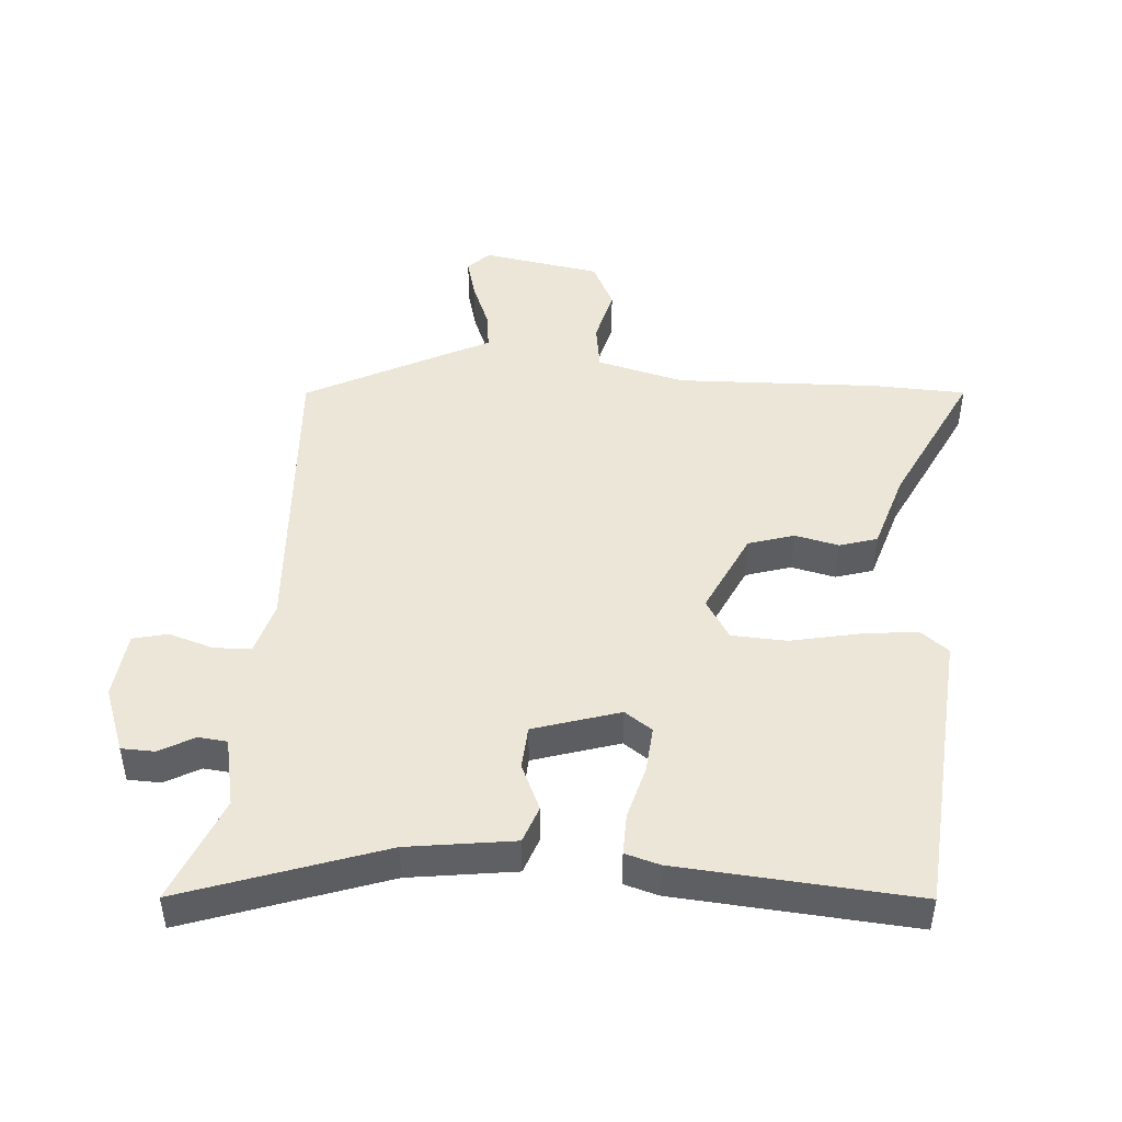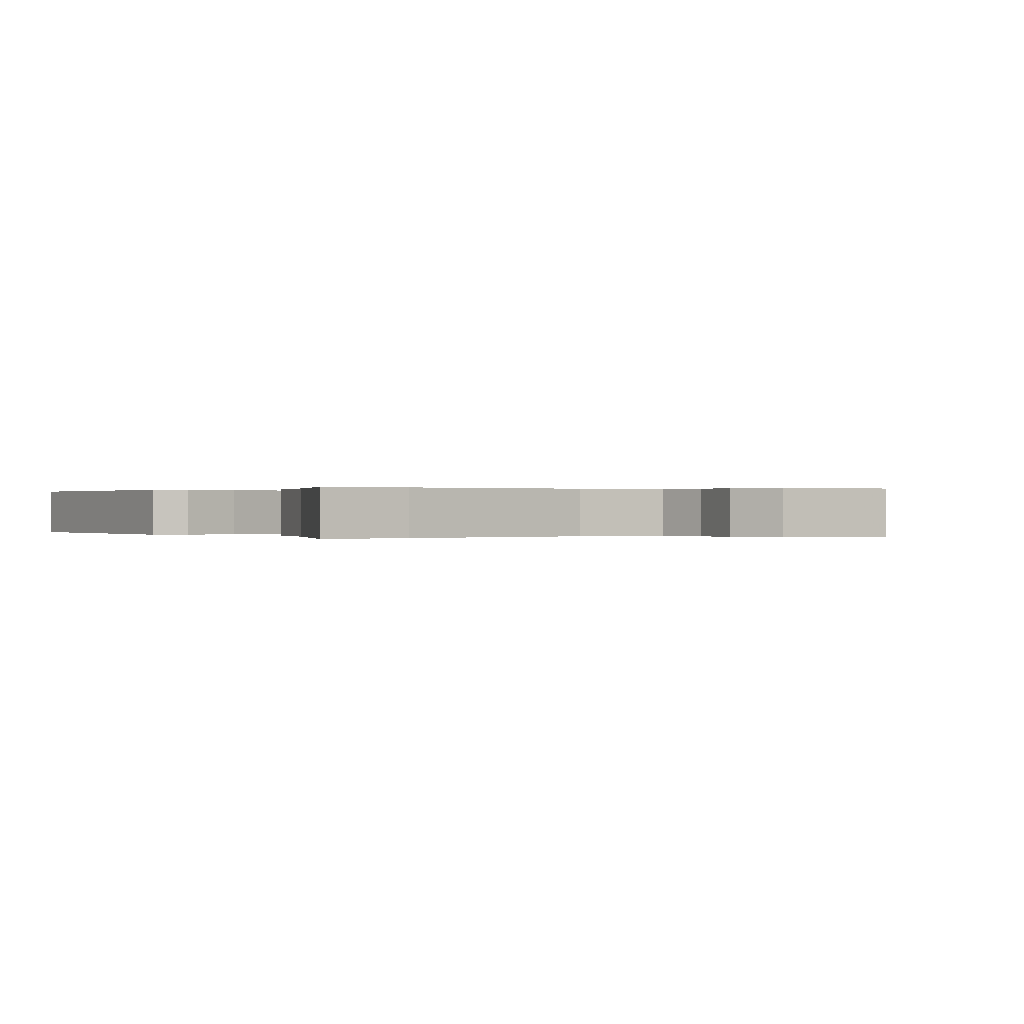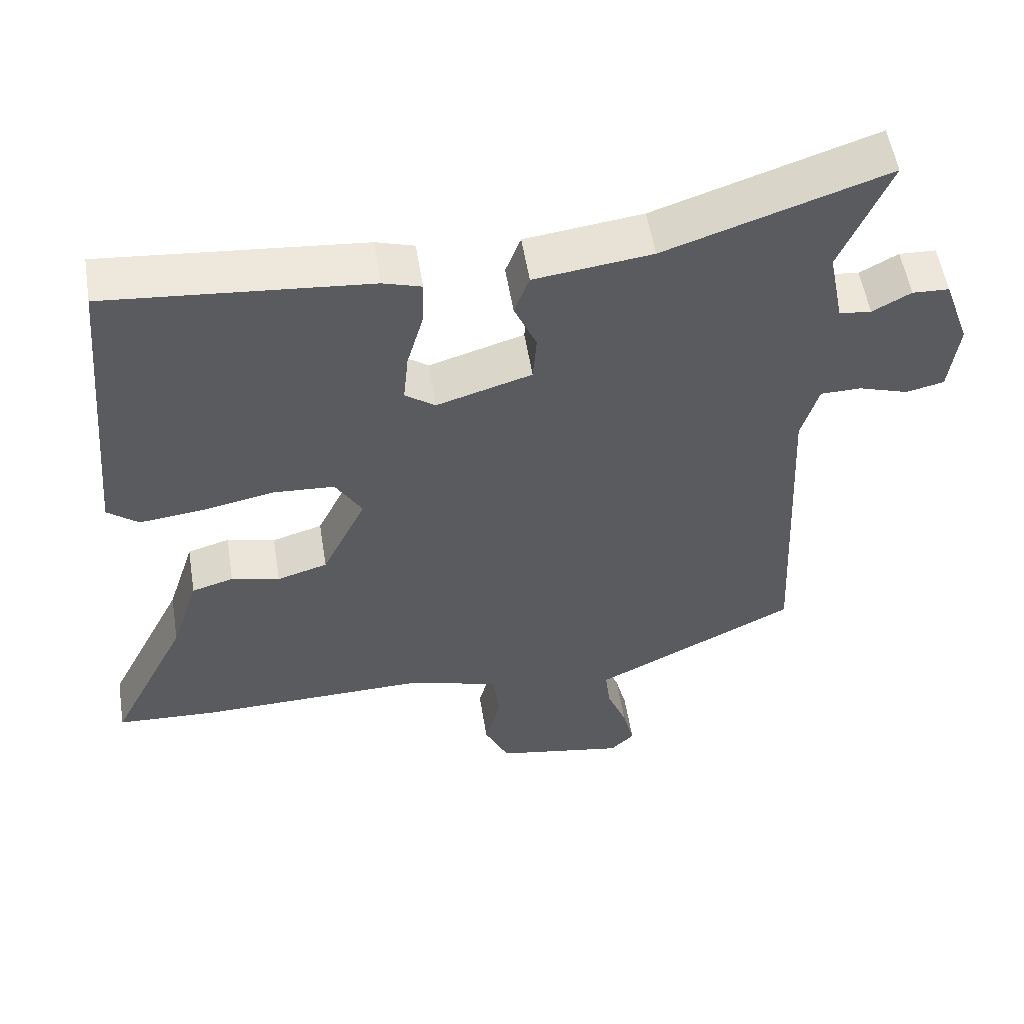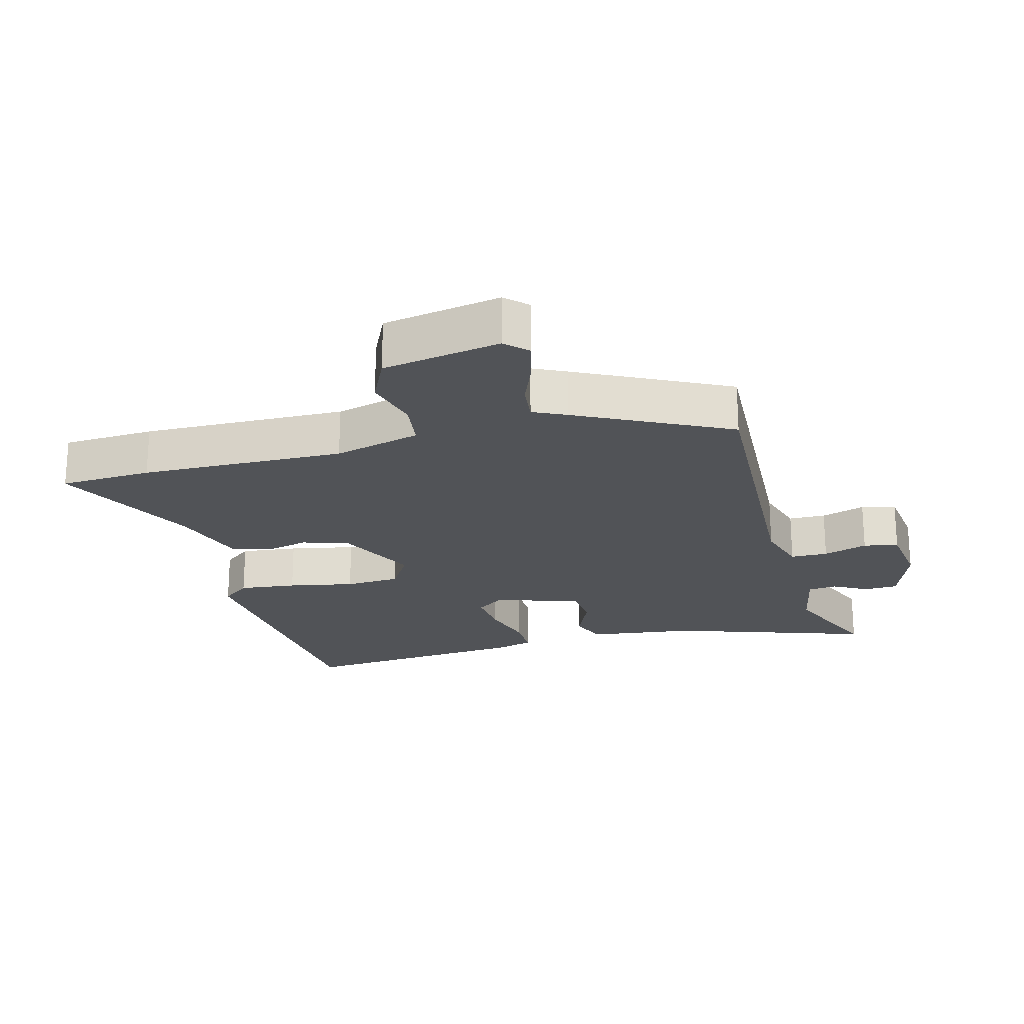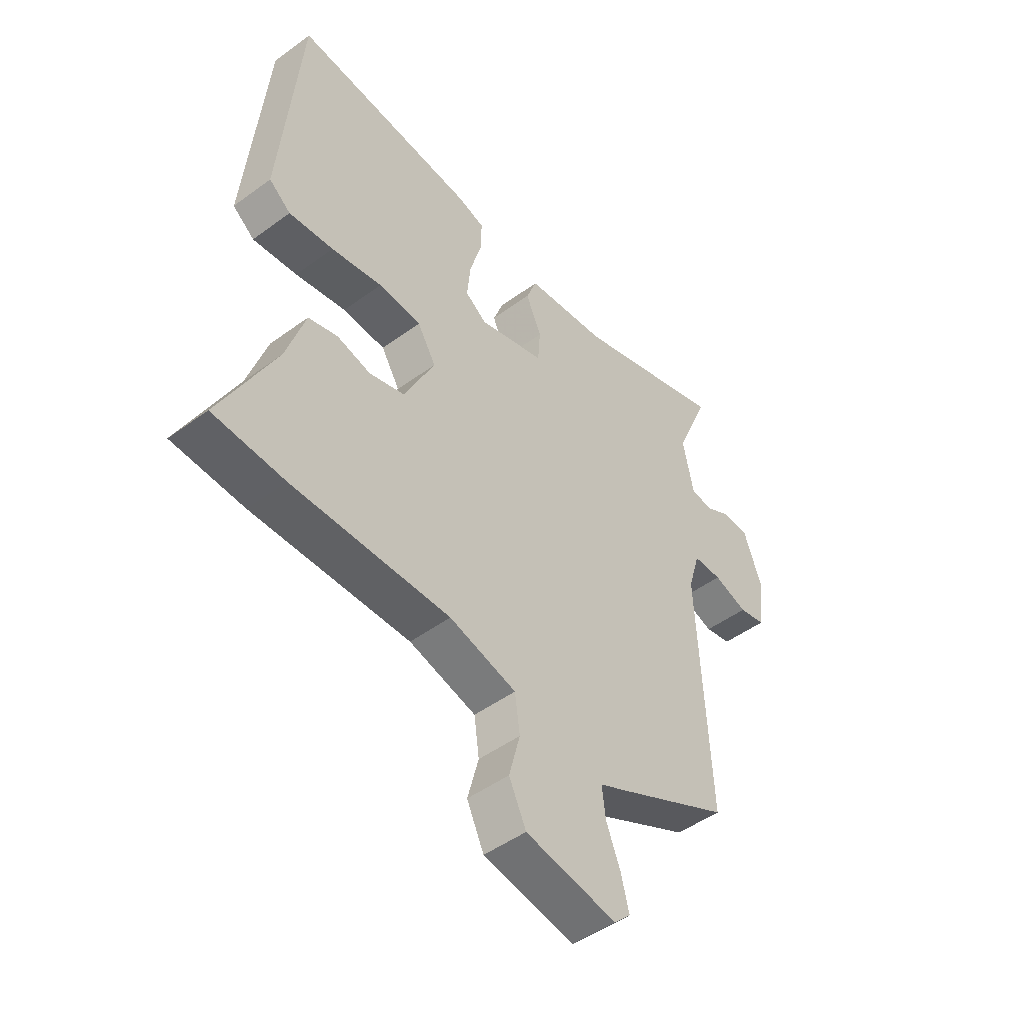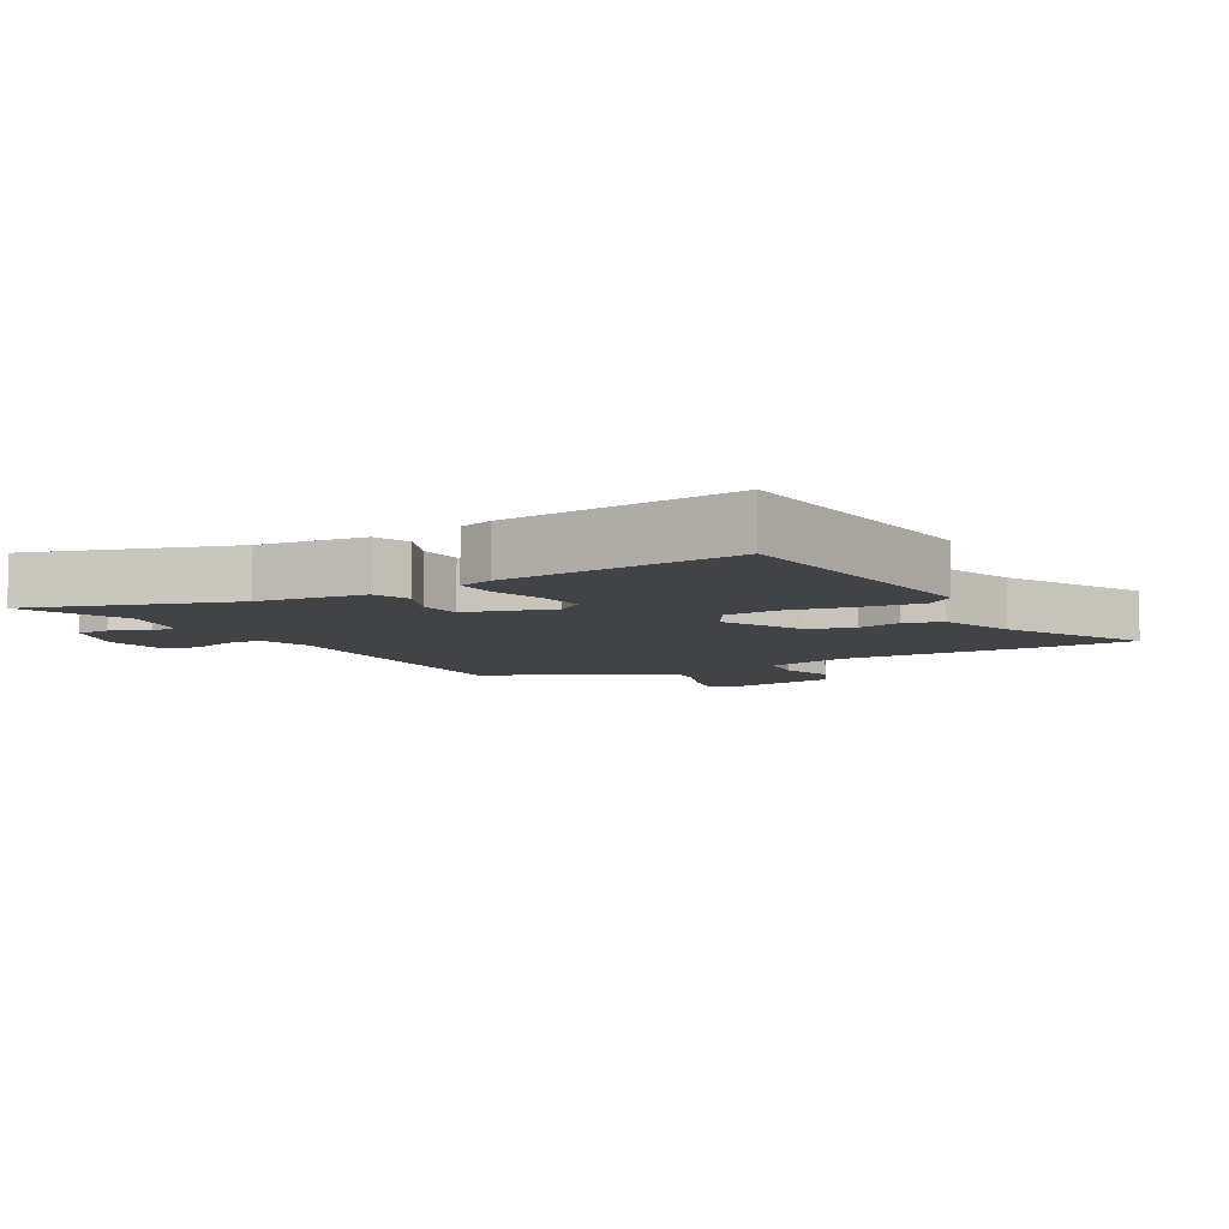
<metadata>
{"format":"obj","ext":"obj","renderer":"f3d","projection":"perspective","resolution":1024,"background":"white","views":[{"elev":46.6,"azim":3.7,"up":"+Y"},{"elev":0.1,"azim":142.1,"up":"+Y"},{"elev":54.4,"azim":170.9,"up":"+Z"},{"elev":-22.0,"azim":-165.0,"up":"+Y"},{"elev":-48.3,"azim":129.4,"up":"+Z"},{"elev":-7.2,"azim":30.2,"up":"+Y"}]}
</metadata>
<code>
v -0.474 0.07 -0.427
v -0.452 0.07 0.039
v -0.476 0.07 0.12
v -0.533 0.07 0.121
v -0.601 0.07 0.099
v -0.654 0.07 0.111
v -0.667 0.07 0.213
v -0.631 0.07 0.314
v -0.58 0.07 0.316
v -0.527 0.07 0.287
v -0.483 0.07 0.292
v -0.462 0.07 0.398
v -0.53 0.07 0.559
v -0.225 0.07 0.457
v -0.062 0.07 0.436
v -0.041 0.07 0.38
v -0.072 0.07 0.309
v -0.067 0.07 0.243
v 0.065 0.07 0.203
v 0.107 0.07 0.233
v 0.1 0.07 0.304
v 0.077 0.07 0.385
v 0.075 0.07 0.448
v 0.128 0.07 0.464
v 0.49 0.07 0.496
v 0.529 0.07 0.058
v 0.486 0.07 0.024
v 0.398 0.07 0.034
v 0.297 0.07 0.054
v 0.212 0.07 0.049
v 0.175 0.07 -0.012
v 0.236 0.07 -0.138
v 0.306 0.07 -0.159
v 0.373 0.07 -0.143
v 0.431 0.07 -0.16
v 0.469 0.07 -0.278
v 0.578 0.07 -0.496
v 0.437 0.07 -0.503
v 0.125 0.07 -0.496
v -0.008 0.07 -0.531
v -0.018 0.07 -0.604
v 0.004 0.07 -0.688
v -0.03 0.07 -0.76
v -0.211 0.07 -0.792
v -0.244 0.07 -0.76
v -0.228 0.07 -0.697
v -0.2 0.07 -0.626
v -0.193 0.07 -0.567
v -0.243 0.07 -0.543
v -0.474 0 -0.427
v -0.452 0 0.039
v -0.476 0 0.12
v -0.533 0 0.121
v -0.601 0 0.099
v -0.654 0 0.111
v -0.667 0 0.213
v -0.631 0 0.314
v -0.58 0 0.316
v -0.527 0 0.287
v -0.483 0 0.292
v -0.462 0 0.398
v -0.53 0 0.559
v -0.225 0 0.457
v -0.062 0 0.436
v -0.041 0 0.38
v -0.072 0 0.309
v -0.067 0 0.243
v 0.065 0 0.203
v 0.107 0 0.233
v 0.1 0 0.304
v 0.077 0 0.385
v 0.075 0 0.448
v 0.128 0 0.464
v 0.49 0 0.496
v 0.529 0 0.058
v 0.486 0 0.024
v 0.398 0 0.034
v 0.297 0 0.054
v 0.212 0 0.049
v 0.175 0 -0.012
v 0.236 0 -0.138
v 0.306 0 -0.159
v 0.373 0 -0.143
v 0.431 0 -0.16
v 0.469 0 -0.278
v 0.578 0 -0.496
v 0.437 0 -0.503
v 0.125 0 -0.496
v -0.008 0 -0.531
v -0.018 0 -0.604
v 0.004 0 -0.688
v -0.03 0 -0.76
v -0.211 0 -0.792
v -0.244 0 -0.76
v -0.228 0 -0.697
v -0.2 0 -0.626
v -0.193 0 -0.567
v -0.243 0 -0.543
f 48 49 1 2
f 45 46 47
f 44 45 47
f 43 44 47
f 42 43 47
f 41 42 47
f 40 41 47 48
f 48 2 3
f 40 48 3
f 39 40 3
f 38 39 3
f 37 38 3
f 36 37 3
f 33 34 35 36
f 32 33 36
f 27 28 29
f 26 27 29
f 25 26 29
f 24 25 29
f 23 24 29
f 22 23 29
f 21 22 29
f 20 21 29 30
f 19 20 30 31
f 14 15 16 17
f 14 17 18
f 13 14 18
f 12 13 18
f 11 12 18
f 19 31 32
f 18 19 32
f 11 18 32
f 10 11 32
f 8 9 10
f 7 8 10
f 6 7 10
f 5 6 10
f 4 5 10
f 32 36 3
f 10 32 3
f 3 4 10
f 51 50 98 97
f 96 95 94
f 96 94 93
f 96 93 92
f 96 92 91
f 96 91 90
f 97 96 90 89
f 52 51 97
f 52 97 89
f 52 89 88
f 52 88 87
f 52 87 86
f 52 86 85
f 85 84 83 82
f 85 82 81
f 78 77 76
f 78 76 75
f 78 75 74
f 78 74 73
f 78 73 72
f 78 72 71
f 78 71 70
f 79 78 70 69
f 80 79 69 68
f 66 65 64 63
f 67 66 63
f 67 63 62
f 67 62 61
f 67 61 60
f 81 80 68
f 81 68 67
f 81 67 60
f 81 60 59
f 59 58 57
f 59 57 56
f 59 56 55
f 59 55 54
f 59 54 53
f 52 85 81
f 52 81 59
f 59 53 52
f 1 50 51 2
f 2 51 52 3
f 3 52 53 4
f 4 53 54 5
f 5 54 55 6
f 6 55 56 7
f 7 56 57 8
f 8 57 58 9
f 9 58 59 10
f 10 59 60 11
f 11 60 61 12
f 12 61 62 13
f 13 62 63 14
f 14 63 64 15
f 15 64 65 16
f 16 65 66 17
f 17 66 67 18
f 18 67 68 19
f 19 68 69 20
f 20 69 70 21
f 21 70 71 22
f 22 71 72 23
f 23 72 73 24
f 24 73 74 25
f 25 74 75 26
f 26 75 76 27
f 27 76 77 28
f 28 77 78 29
f 29 78 79 30
f 30 79 80 31
f 31 80 81 32
f 32 81 82 33
f 33 82 83 34
f 34 83 84 35
f 35 84 85 36
f 36 85 86 37
f 37 86 87 38
f 38 87 88 39
f 39 88 89 40
f 40 89 90 41
f 41 90 91 42
f 42 91 92 43
f 43 92 93 44
f 44 93 94 45
f 45 94 95 46
f 46 95 96 47
f 47 96 97 48
f 48 97 98 49
f 49 98 50 1

</code>
